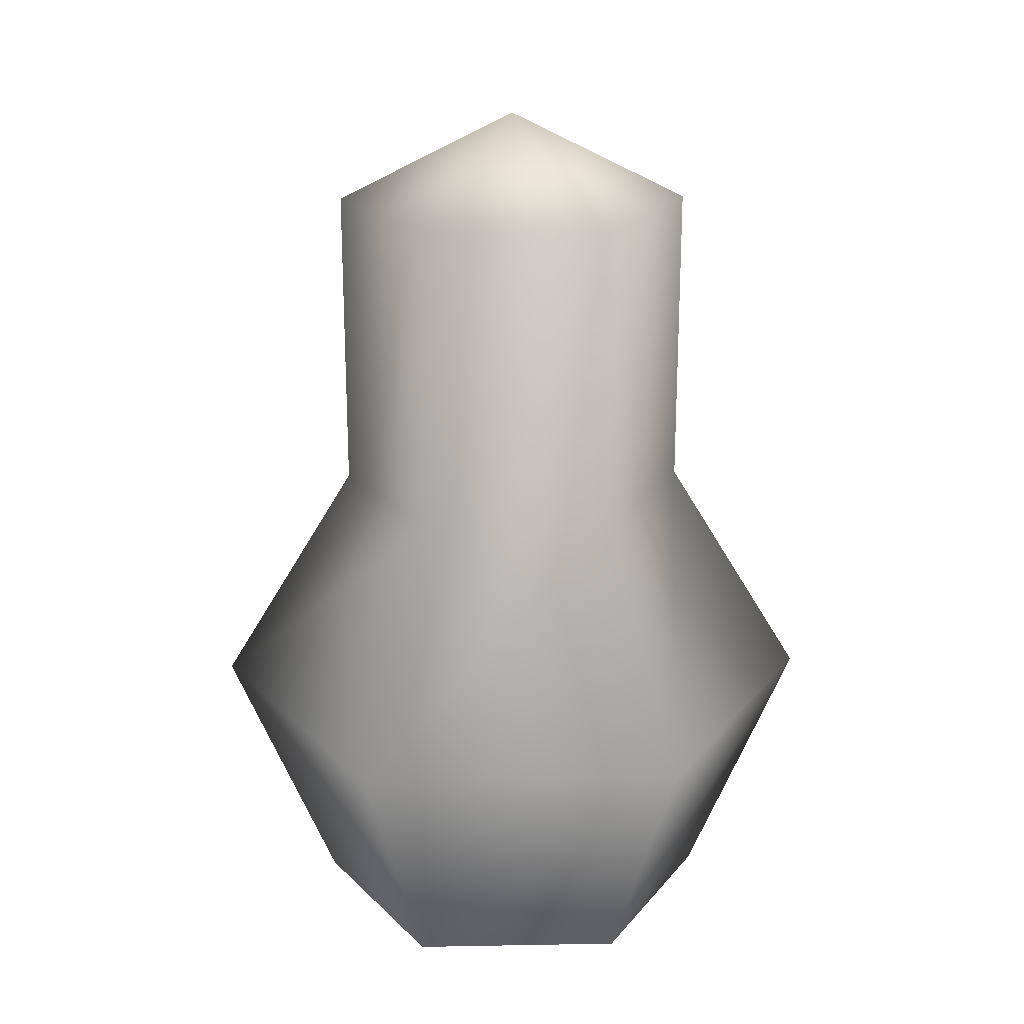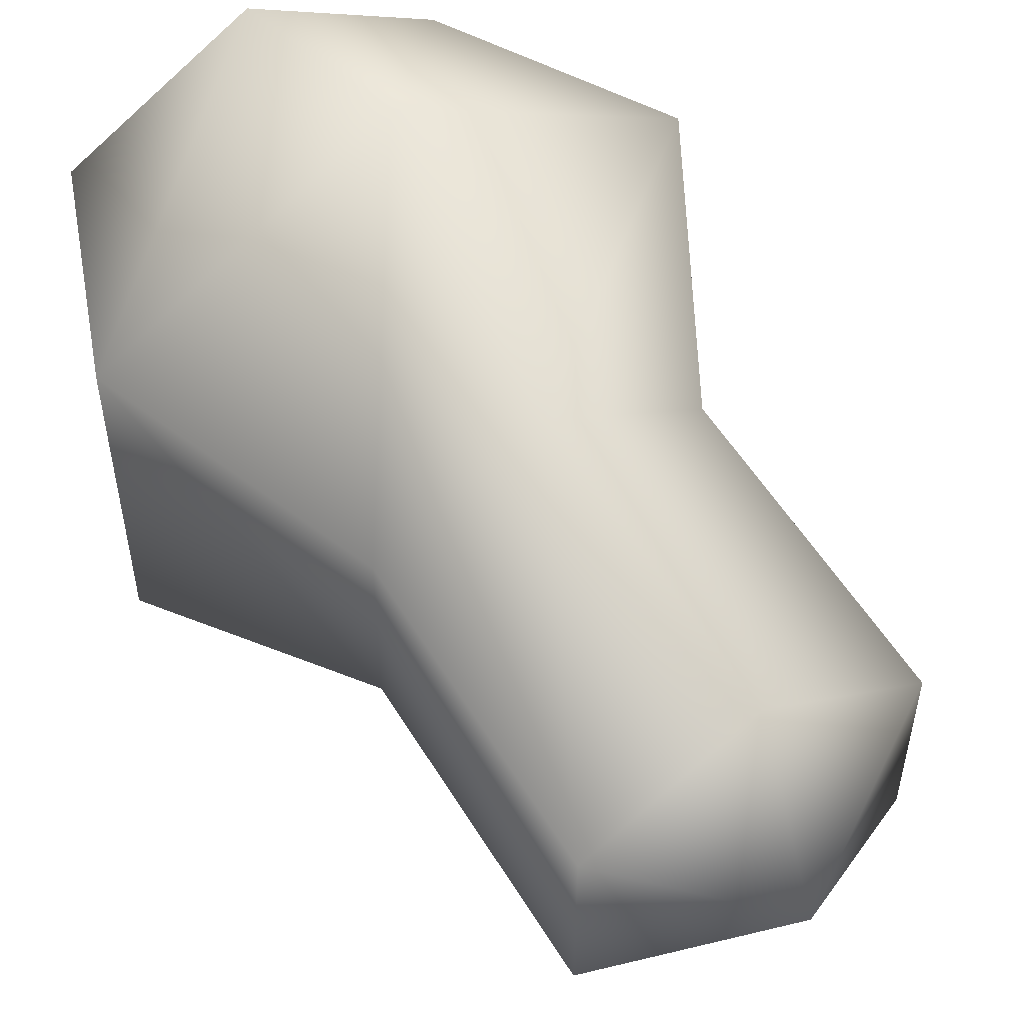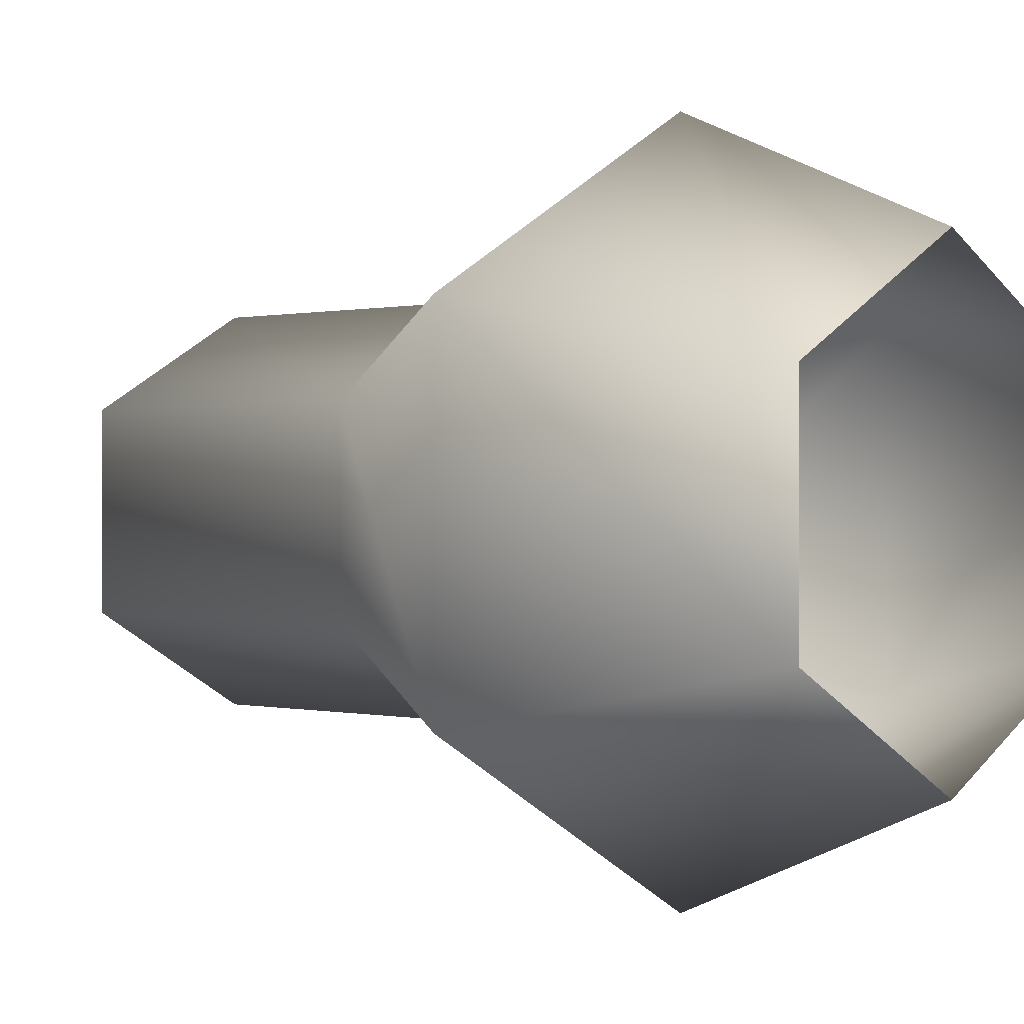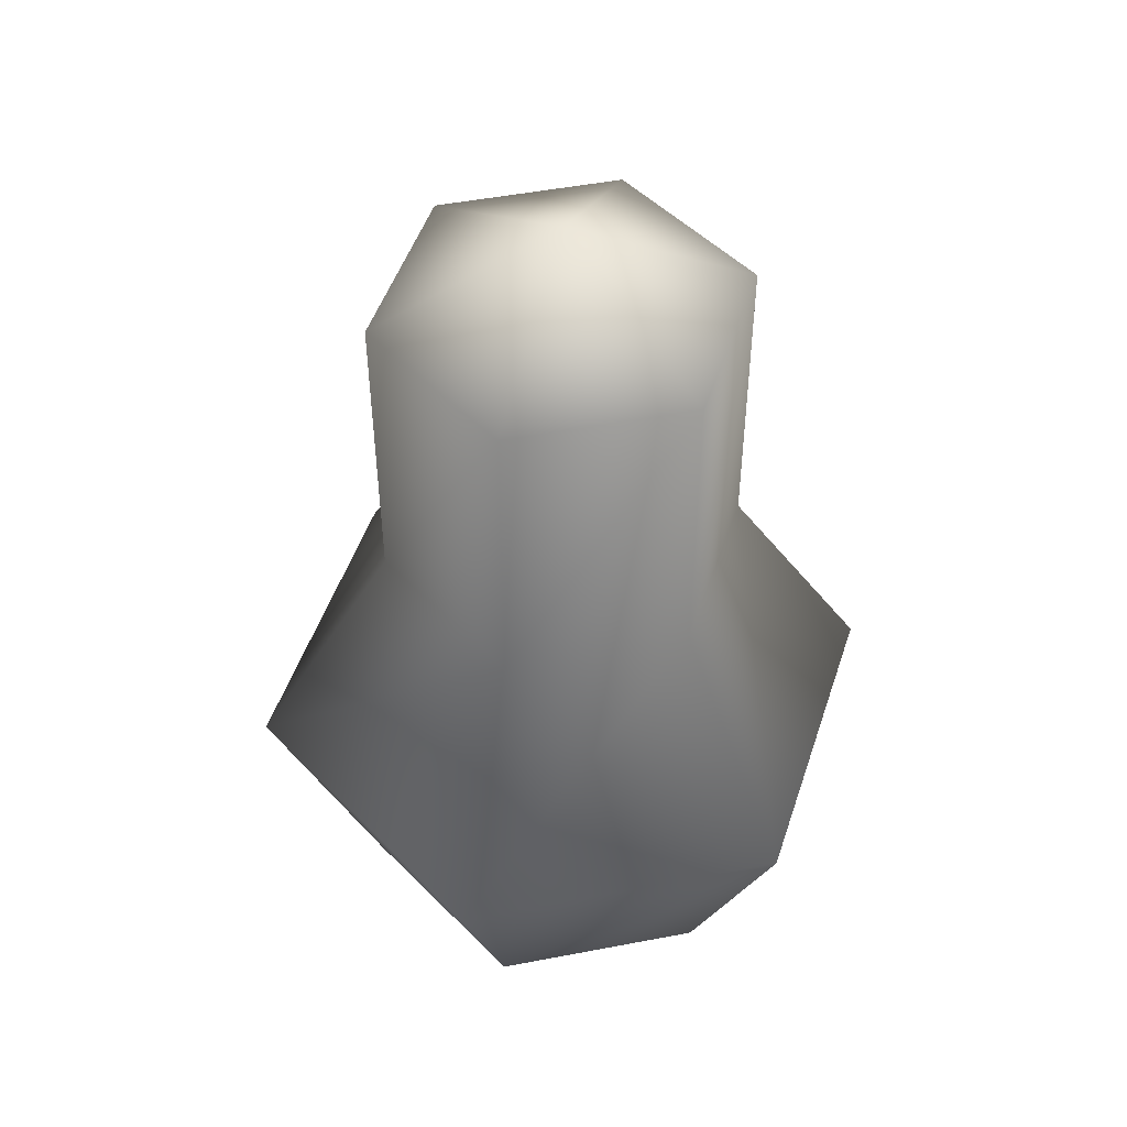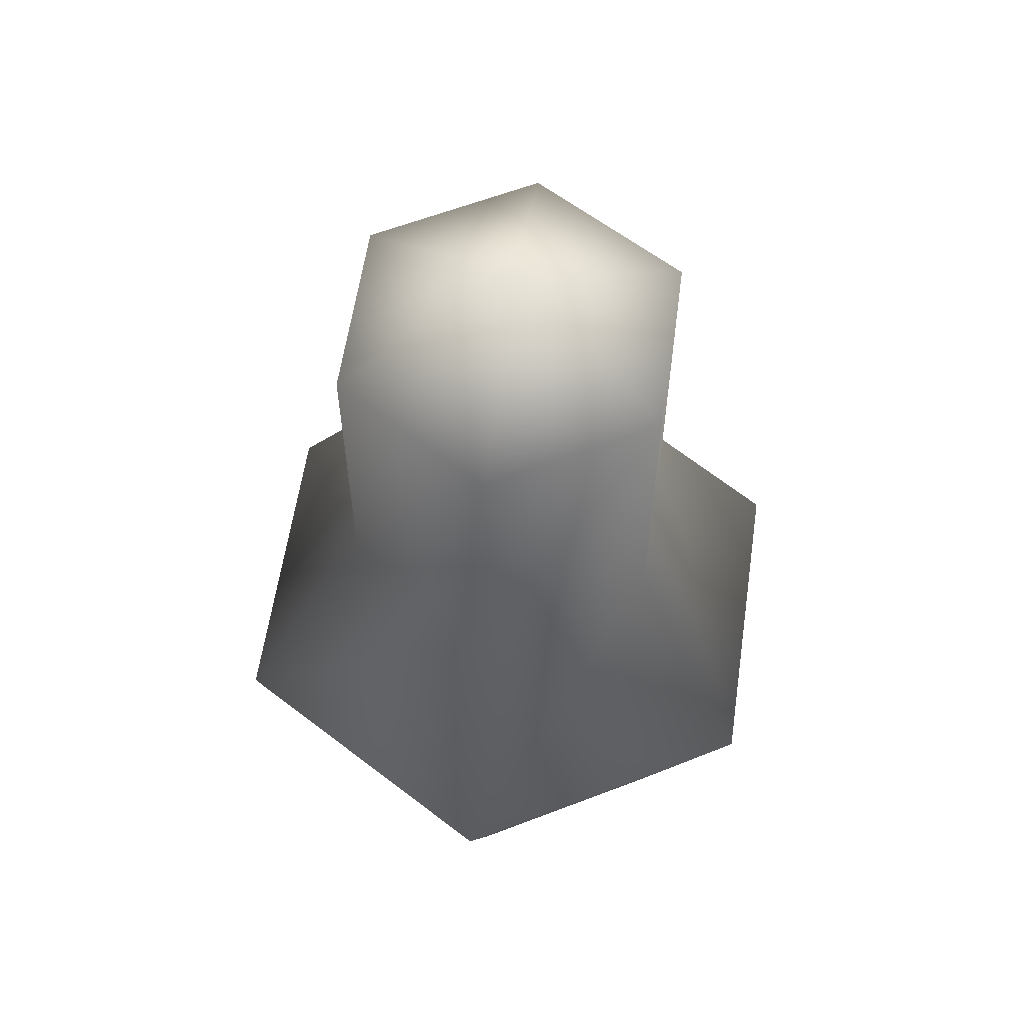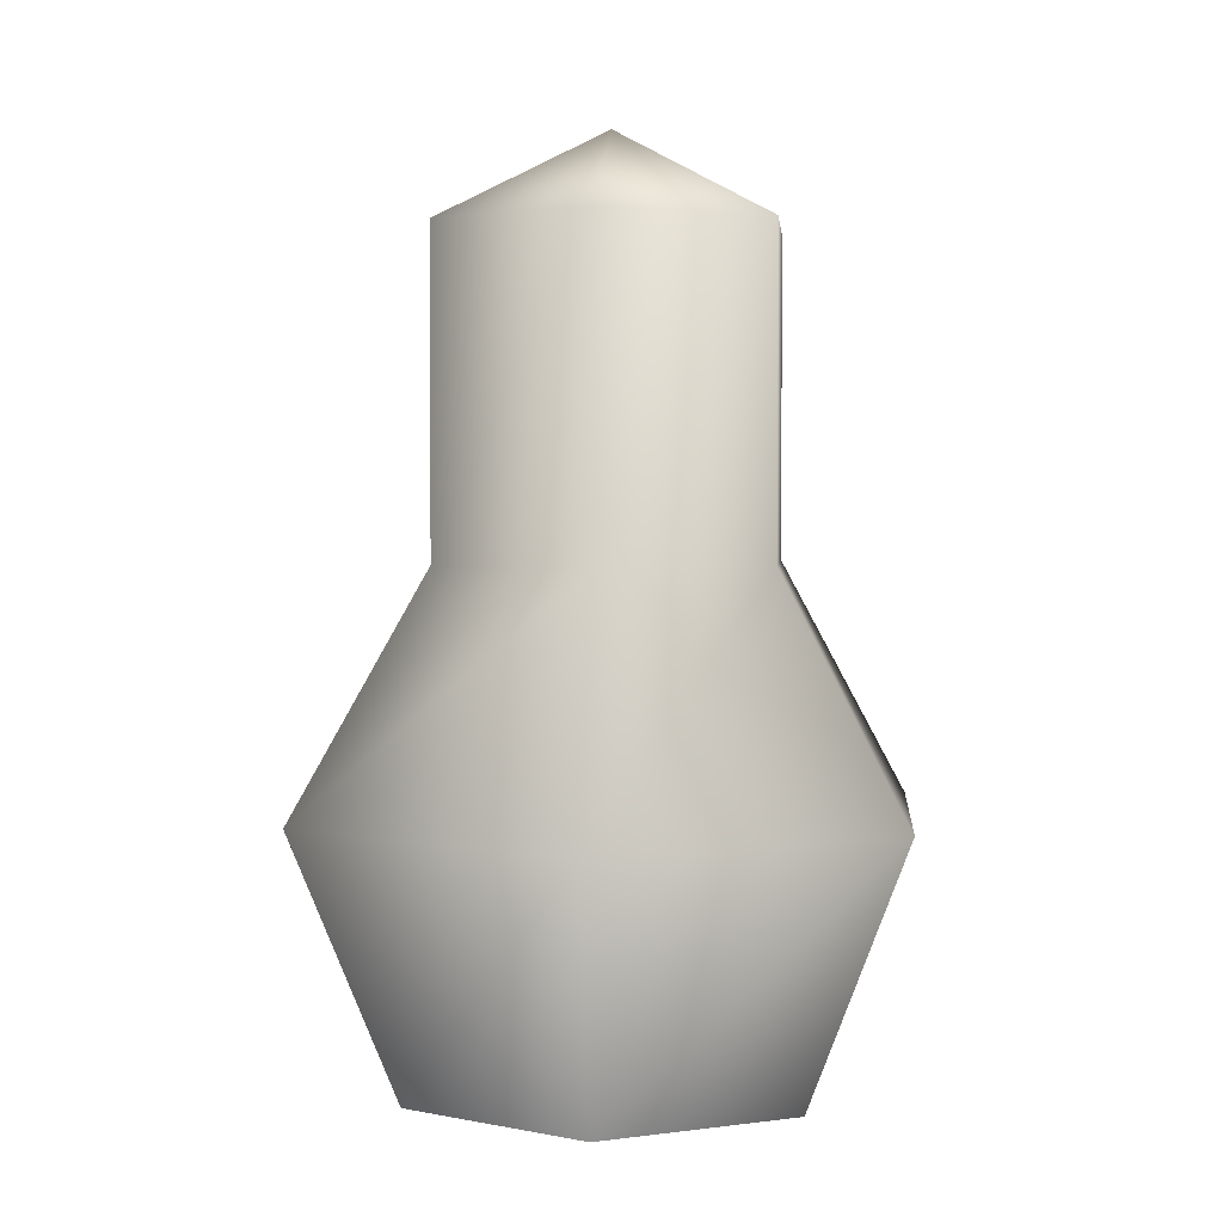
<metadata>
{"format":"obj","ext":"obj","renderer":"f3d","projection":"perspective","resolution":1024,"background":"white","views":[{"elev":21.9,"azim":-31.8,"up":"+Y"},{"elev":54.4,"azim":149.2,"up":"+Z"},{"elev":0.2,"azim":-46.4,"up":"+Z"},{"elev":49.1,"azim":18.0,"up":"+Y"},{"elev":59.9,"azim":-51.6,"up":"+Y"},{"elev":2.8,"azim":-115.0,"up":"+Y"}]}
</metadata>
<code>
o jar01
v -0.0002833 0.7081 0
v 0.1234 0.6369 -0.0714
v -0.0002833 0.6369 -0.1428
v -0.1239 0.3903 -0.07139
v -0.1239 0.6369 0.07139
v -0.1239 0.6369 -0.07139
v -0.0002833 0.3903 -0.1428
v -0.0002833 0.6369 -0.1428
v 0.1234 0.3903 -0.0714
v 0.1234 0.6369 -0.0714
v 0.1234 0.3903 0.07139
v 0.1234 0.6369 0.07139
v -0.0002833 0.3903 0.1428
v -0.0002833 0.6369 0.1428
v -0.1239 0.3903 0.07139
v 0.1444 0 -0.08353
v -0.0002833 0.2067 -0.2539
v 0.2196 0.2067 -0.127
v 0.1444 0 0.08353
v 0.2196 0.2067 0.127
v -0.0002833 0 0.1671
v -0.0002833 0.2067 0.2539
v -0.145 0 0.08353
v -0.2202 0.2067 0.127
v -0.145 0 -0.08353
v -0.2202 0.2067 -0.127
v -0.0002833 0 -0.1671
v 0.1234 0.6369 0.07139
v -0.0002833 0.6369 0.1428
v -0.1239 0.6369 0.07139
v -0.1239 0.6369 -0.07139
g Geoset0
f 1 2 3
f 4 5 6
f 7 4 6
f 7 6 8
f 9 7 8
f 9 8 10
f 11 9 10
f 11 10 12
f 13 11 12
f 13 12 14
f 15 13 14
f 15 14 5
f 4 15 5
f 16 17 18
f 19 16 18
f 19 18 20
f 21 19 20
f 21 20 22
f 23 21 22
f 23 22 24
f 25 23 24
f 25 24 26
f 27 25 26
f 27 26 17
f 16 27 17
f 26 15 4
f 17 26 4
f 26 24 15
f 24 13 15
f 24 22 13
f 22 11 13
f 22 20 11
f 20 9 11
f 20 18 9
f 18 7 9
f 18 17 7
f 17 4 7
f 1 28 2
f 1 29 28
f 1 30 29
f 1 31 30
f 1 3 31

</code>
